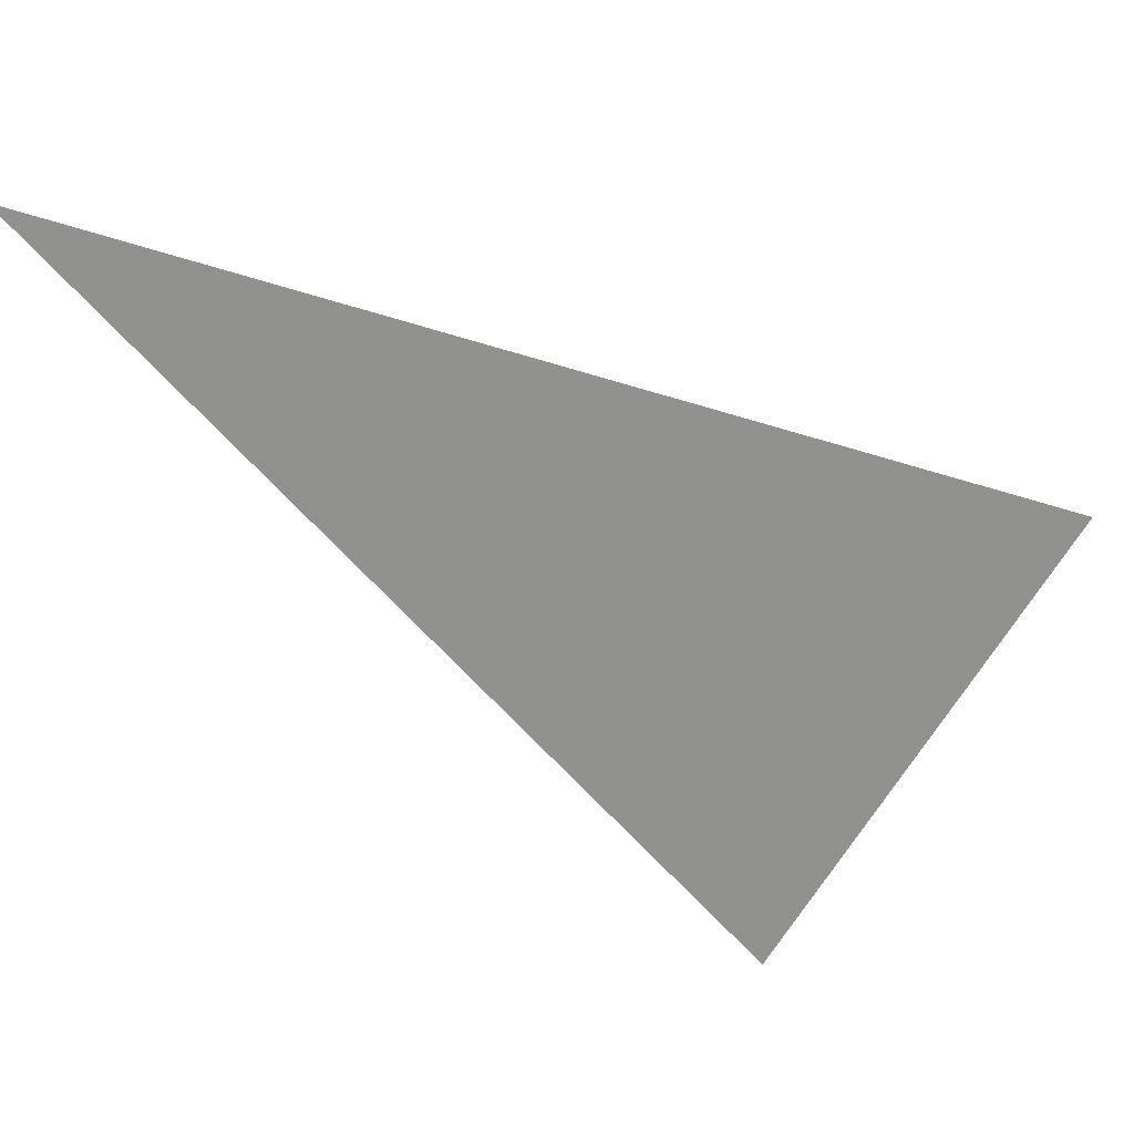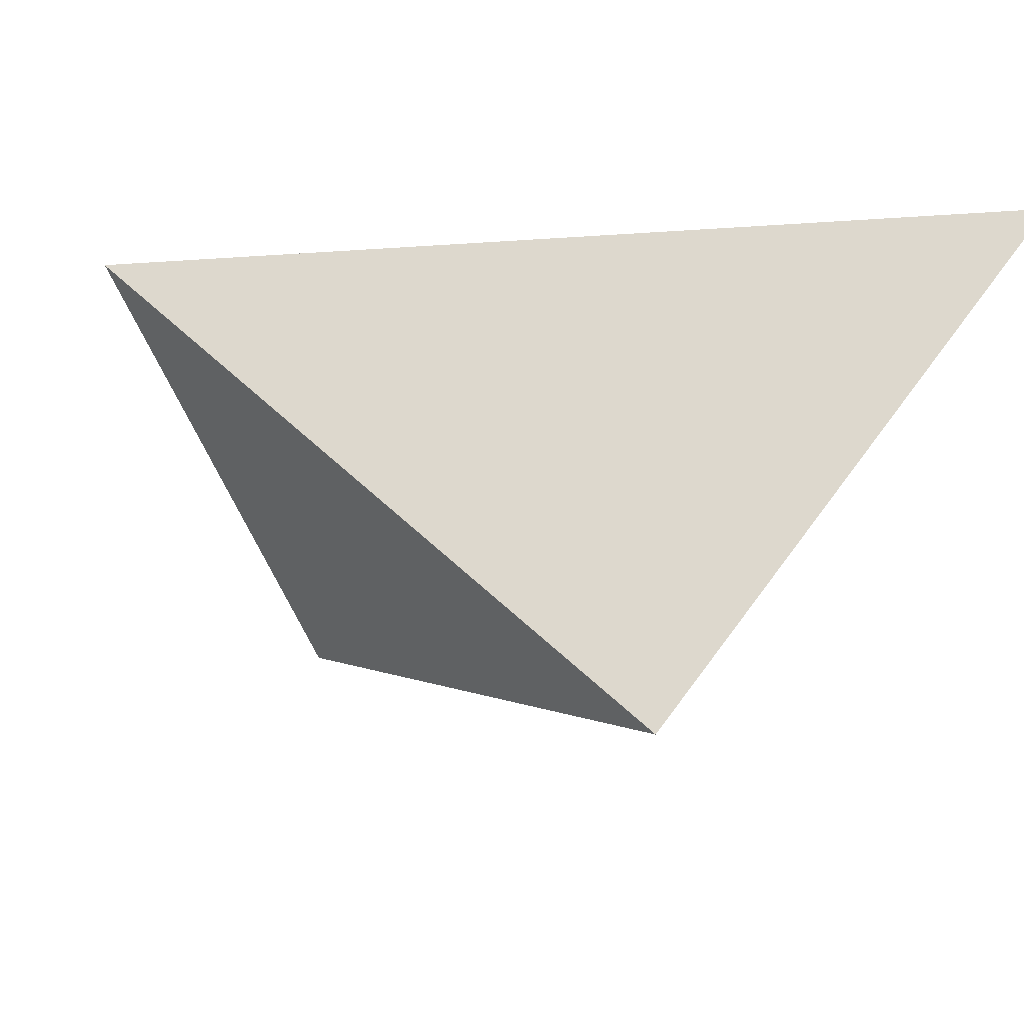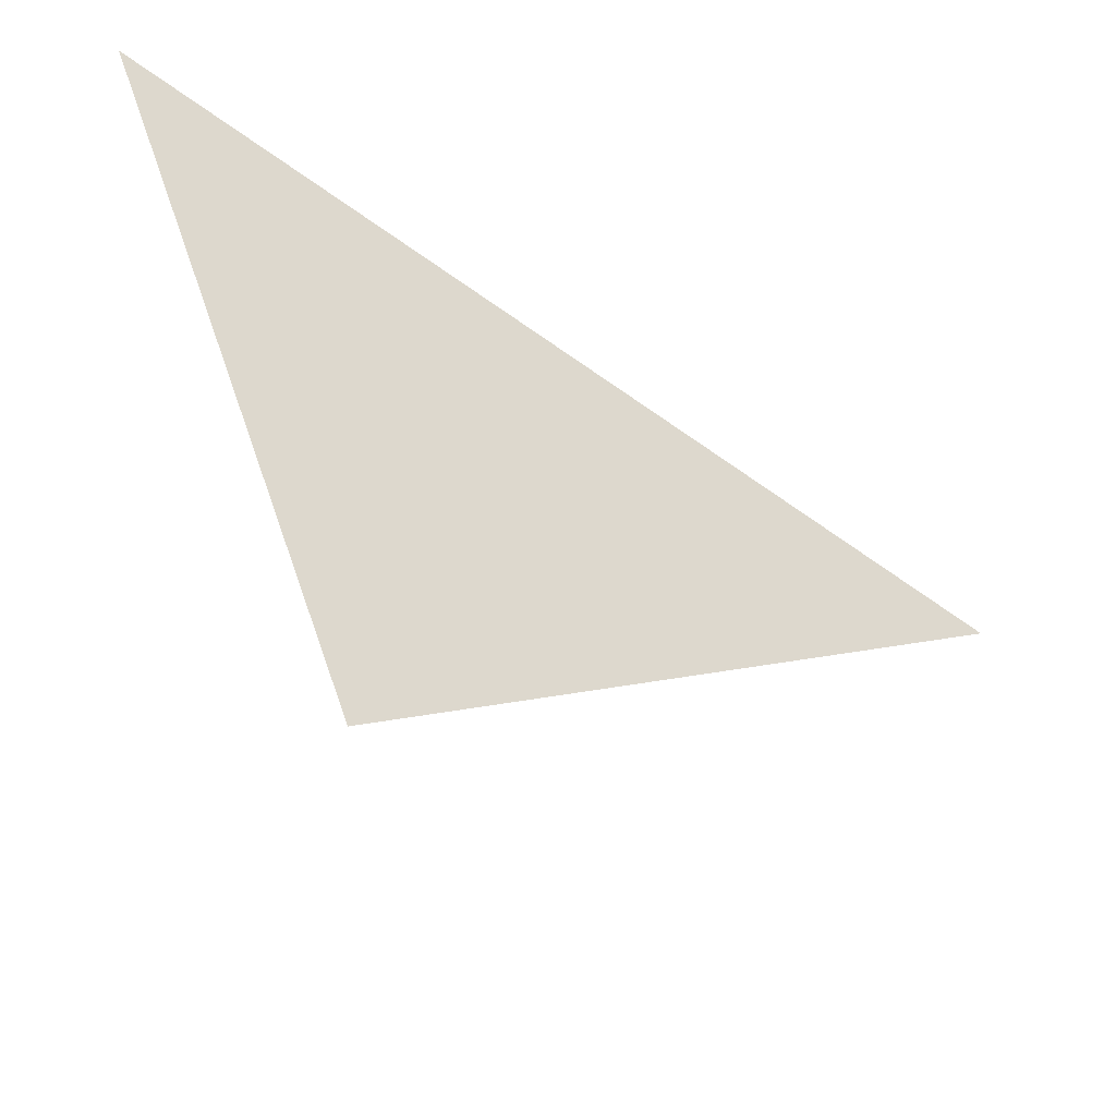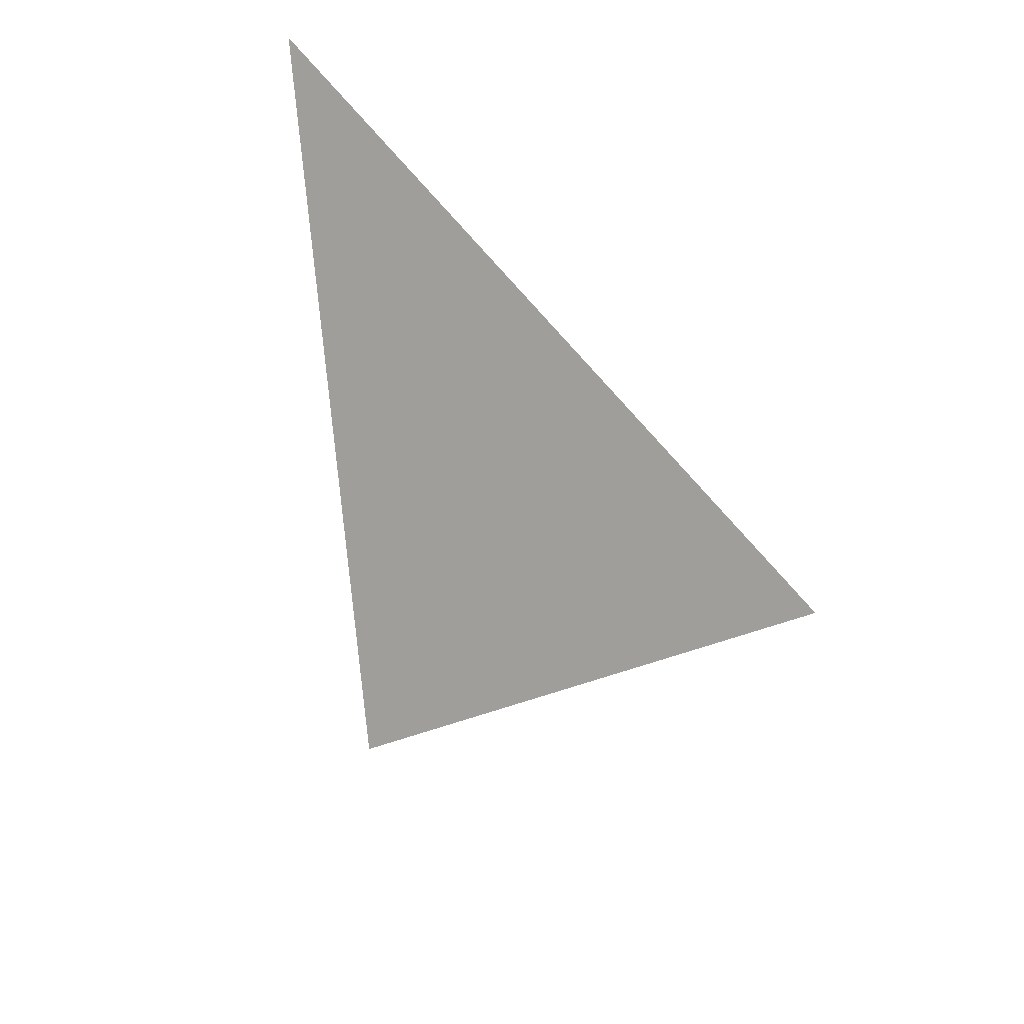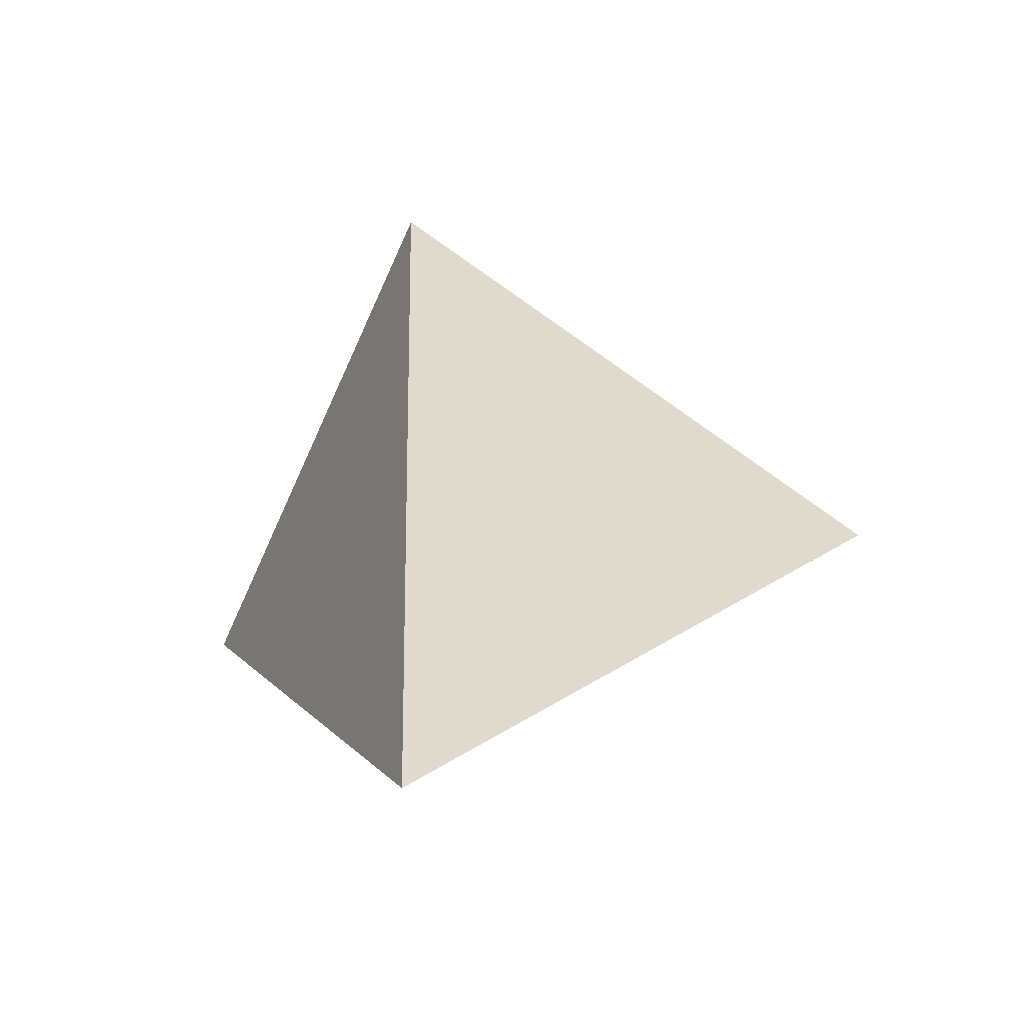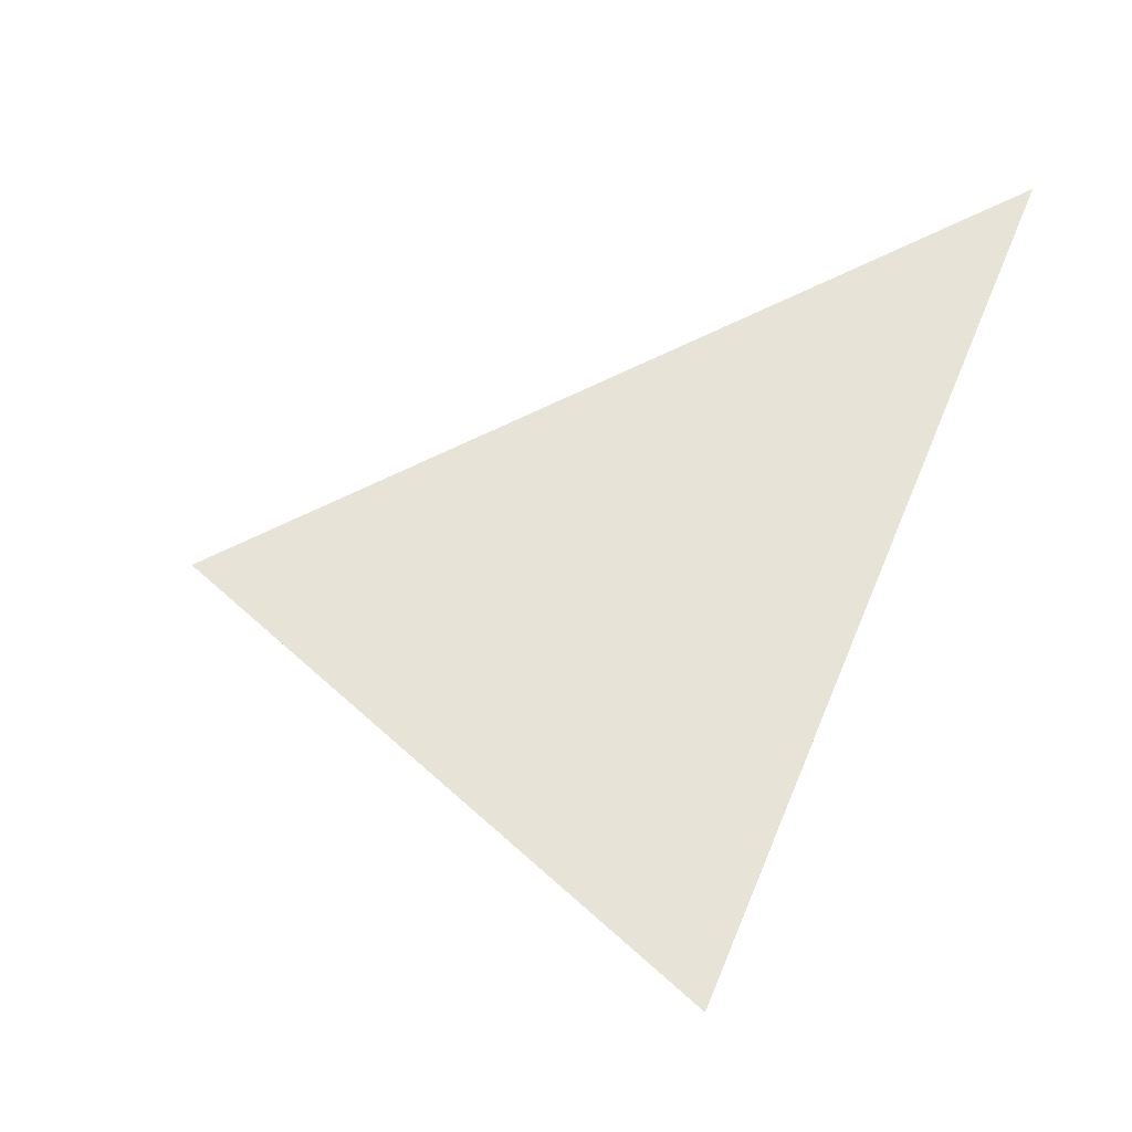
<metadata>
{"format":"obj","ext":"obj","renderer":"f3d","projection":"perspective","resolution":1024,"background":"white","views":[{"elev":73.2,"azim":-108.3,"up":"+Z"},{"elev":-21.9,"azim":64.2,"up":"+Z"},{"elev":-47.1,"azim":-180.0,"up":"+Z"},{"elev":-18.0,"azim":154.5,"up":"+Z"},{"elev":60.1,"azim":67.9,"up":"+Y"},{"elev":-11.2,"azim":-50.5,"up":"+Y"}]}
</metadata>
<code>
v 0.4888 2.309 0.07172
v 0.6751 2.025 0.3395
v 0.9674 2.406 -0.1197
v 1.151 2.684 0.317
f 2 1 3
f 3 1 4
f 4 1 2
f 4 2 3

</code>
